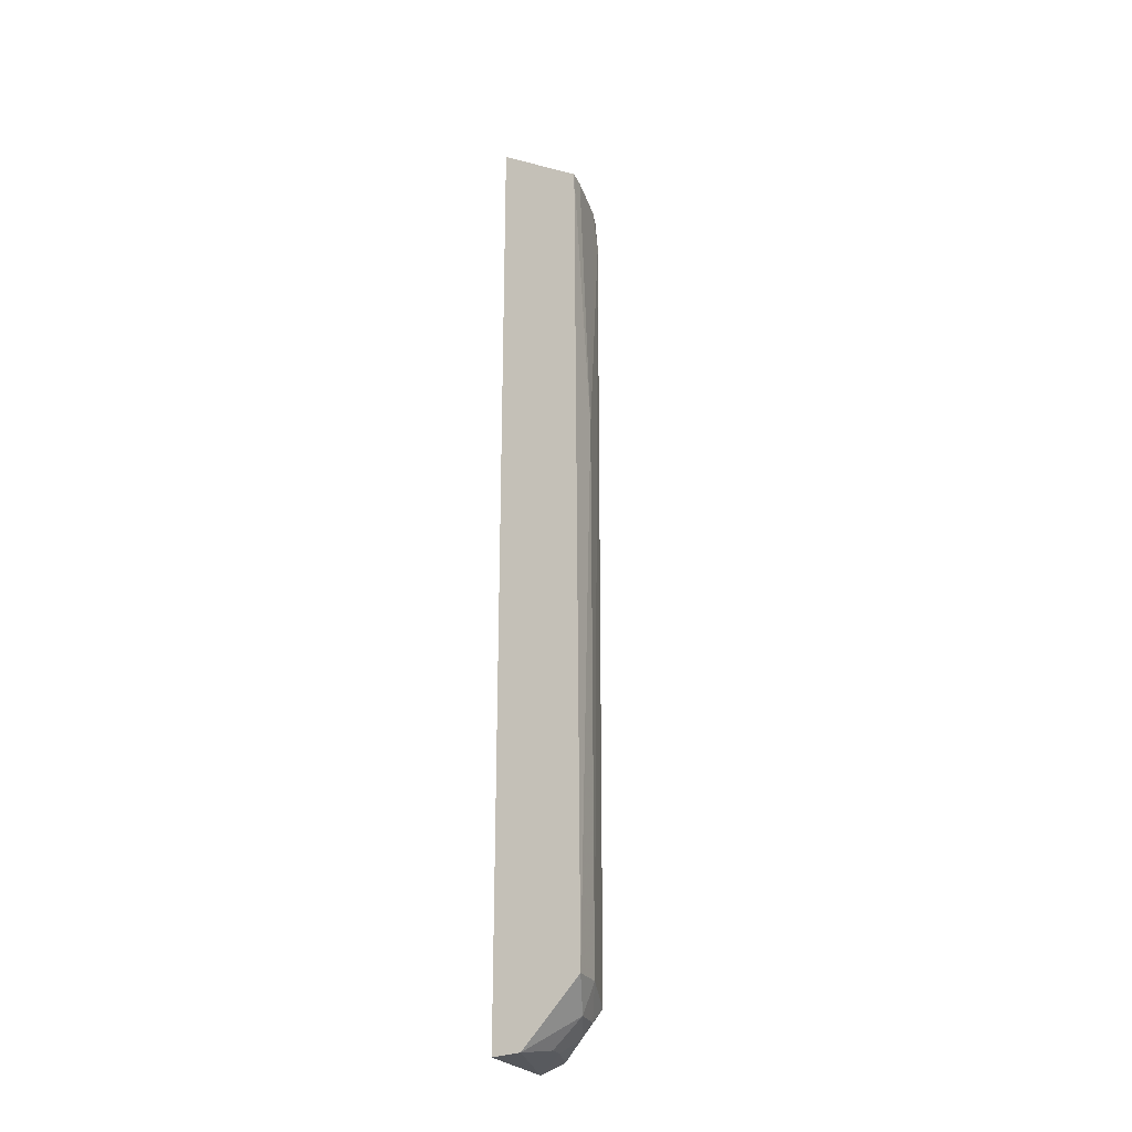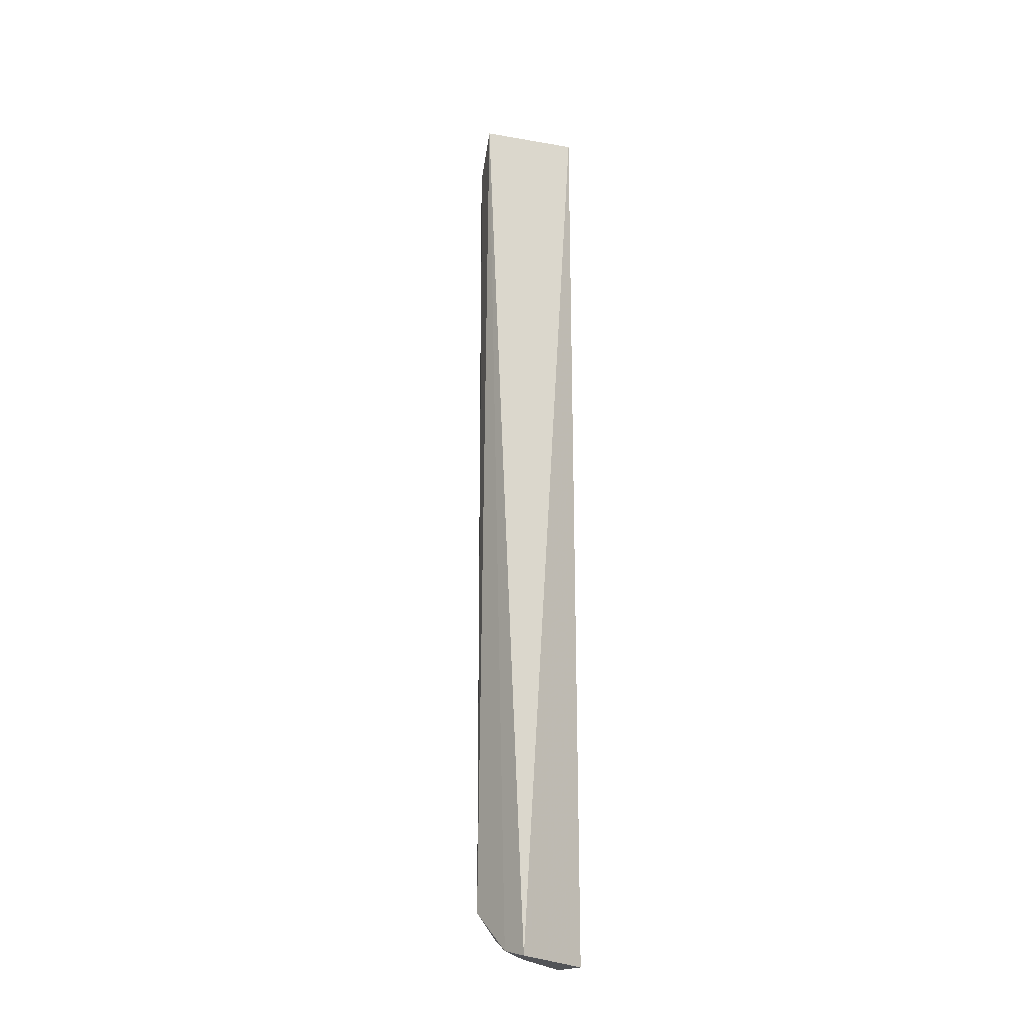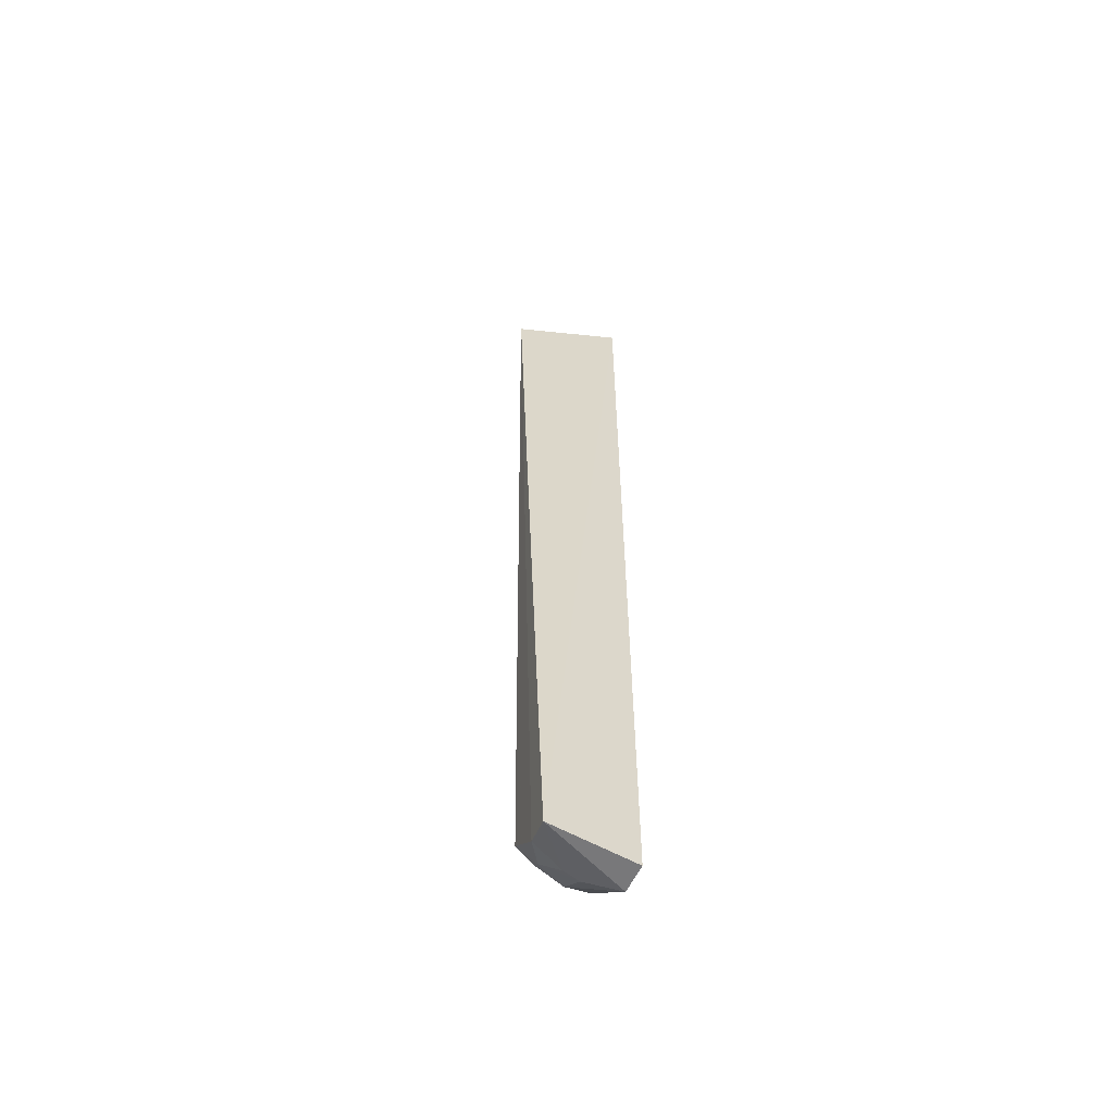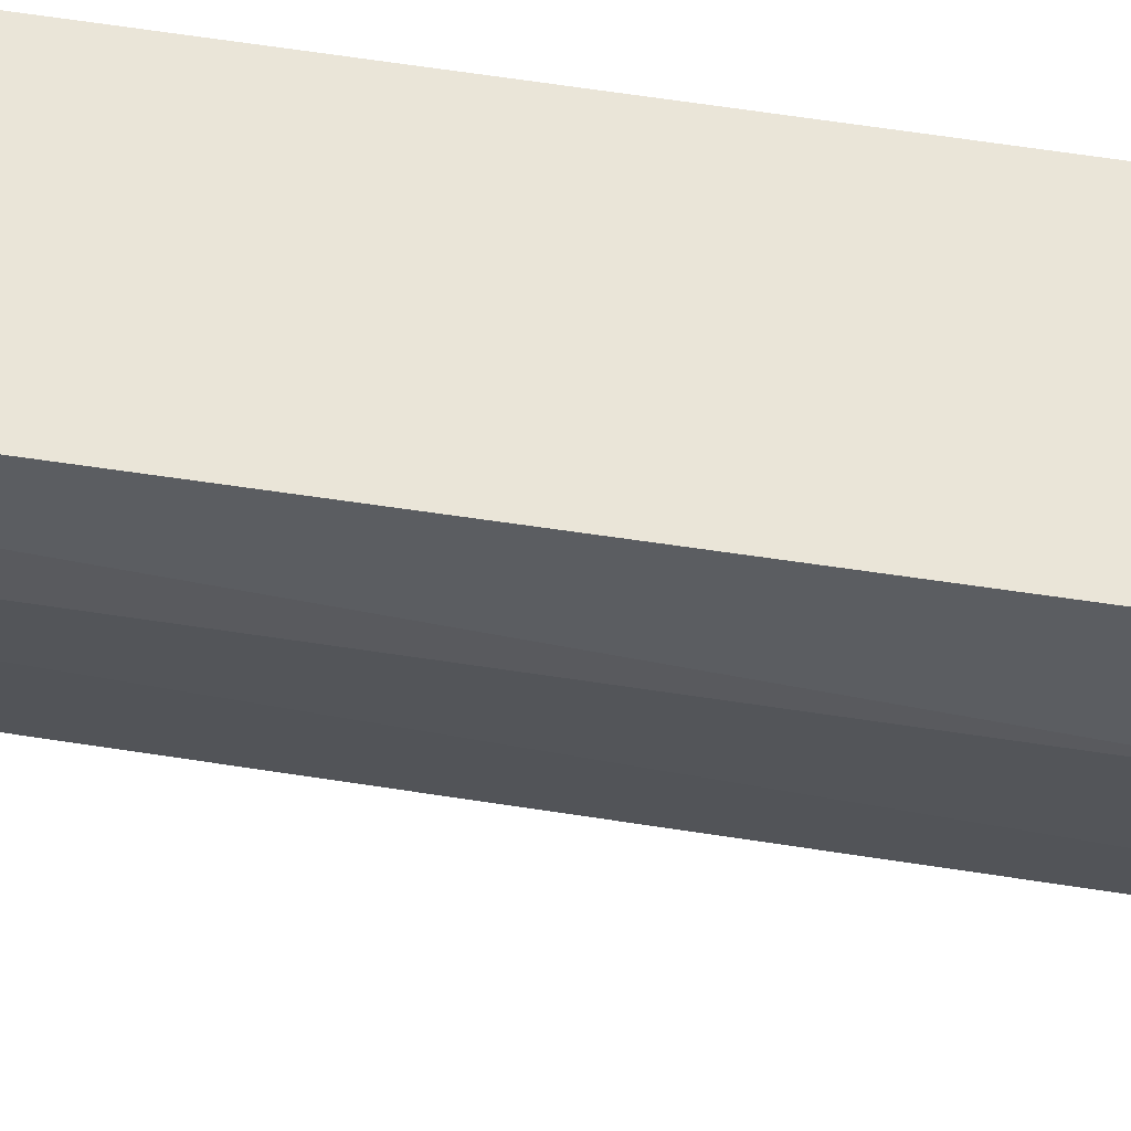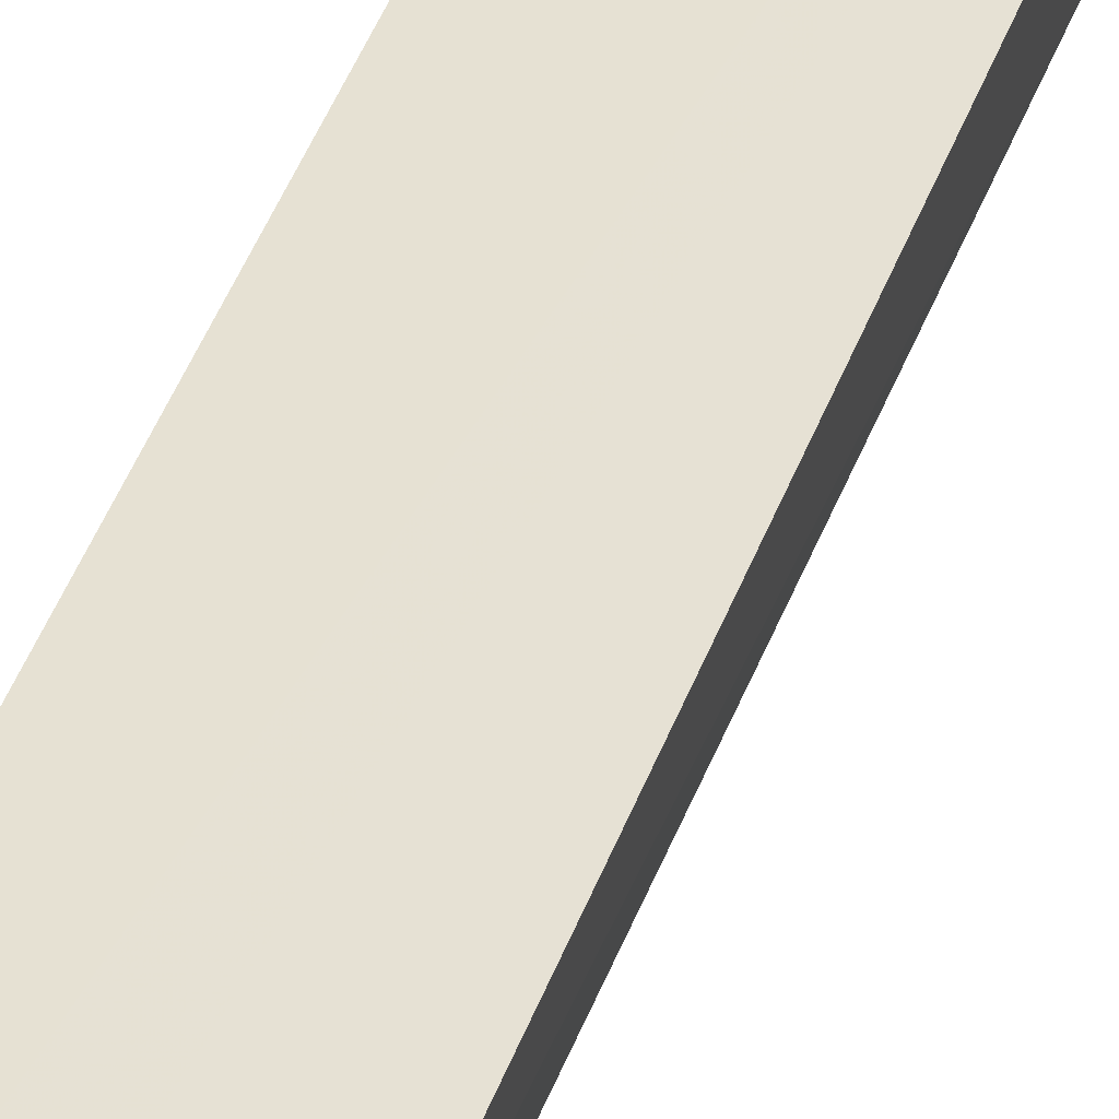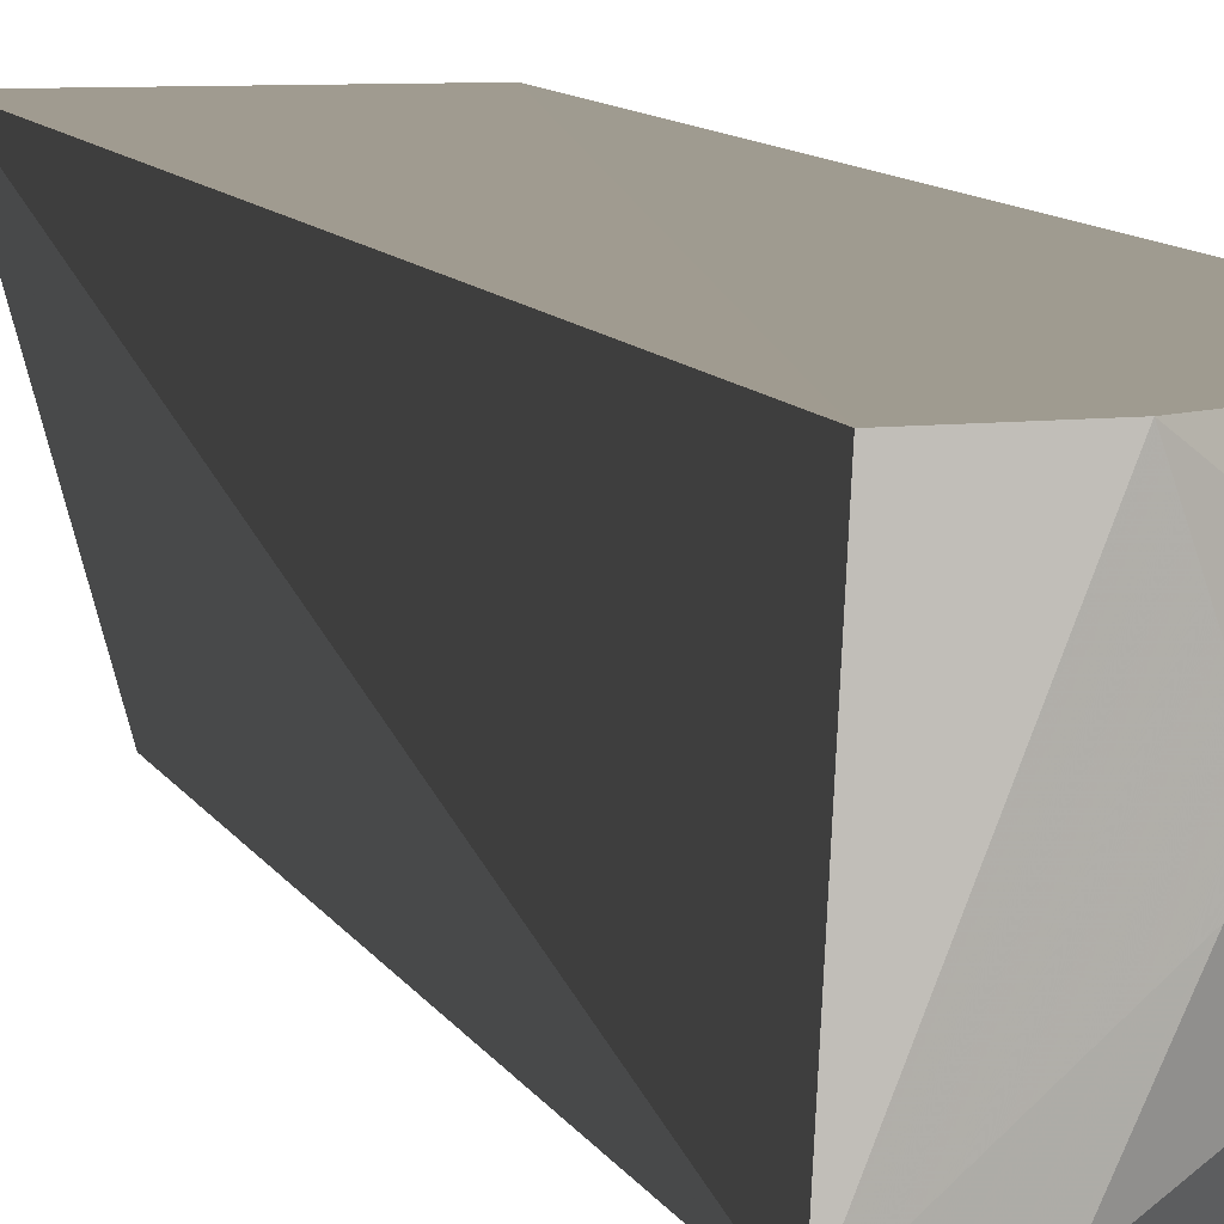
<metadata>
{"format":"obj","ext":"obj","renderer":"f3d","projection":"perspective","resolution":1024,"background":"white","views":[{"elev":-26.2,"azim":-149.0,"up":"+Z"},{"elev":-23.6,"azim":42.4,"up":"+Z"},{"elev":-58.5,"azim":63.3,"up":"+Z"},{"elev":46.3,"azim":-79.1,"up":"+Y"},{"elev":40.2,"azim":-161.8,"up":"+Y"},{"elev":4.1,"azim":172.1,"up":"+Y"}]}
</metadata>
<code>
v -0.01954 -0.003854 0.08313
v -0.02202 -0.01312 0.08109
v -0.01921 -0.01144 0.0004443
v -0.0222 -0.003765 0.0004741
v -0.02702 -0.003613 0.07798
v -0.01963 -0.003843 0.0004229
v -0.02521 -0.01065 0.004699
v -0.02159 -0.01113 0.001101
v -0.02529 -0.01076 0.07501
v -0.02741 -0.003612 0.005648
v -0.02293 -0.008114 0.001112
v -0.02481 -0.01119 0.0781
v -0.02687 -0.006504 0.05344
v -0.02586 -0.006526 0.003266
v -0.0256 -0.009427 0.07793
v -0.02689 -0.006548 0.005732
v -0.0232 -0.006651 0.001036
v -0.02414 -0.009397 0.002365
v -0.0268 -0.004976 0.07789
v -0.02513 -0.009247 0.003376
f 1 2 3
f 5 2 1
f 6 1 3
f 6 3 4
f 6 5 1
f 6 4 5
f 8 3 2
f 8 2 7
f 10 5 4
f 11 3 8
f 12 9 7
f 12 7 2
f 13 5 10
f 14 10 4
f 15 12 2
f 15 9 12
f 15 13 9
f 16 13 10
f 16 7 9
f 16 9 13
f 16 10 14
f 17 14 4
f 17 4 3
f 17 3 11
f 18 11 8
f 18 8 7
f 18 17 11
f 18 14 17
f 19 15 2
f 19 2 5
f 19 5 13
f 19 13 15
f 20 16 14
f 20 7 16
f 20 18 7
f 20 14 18

</code>
